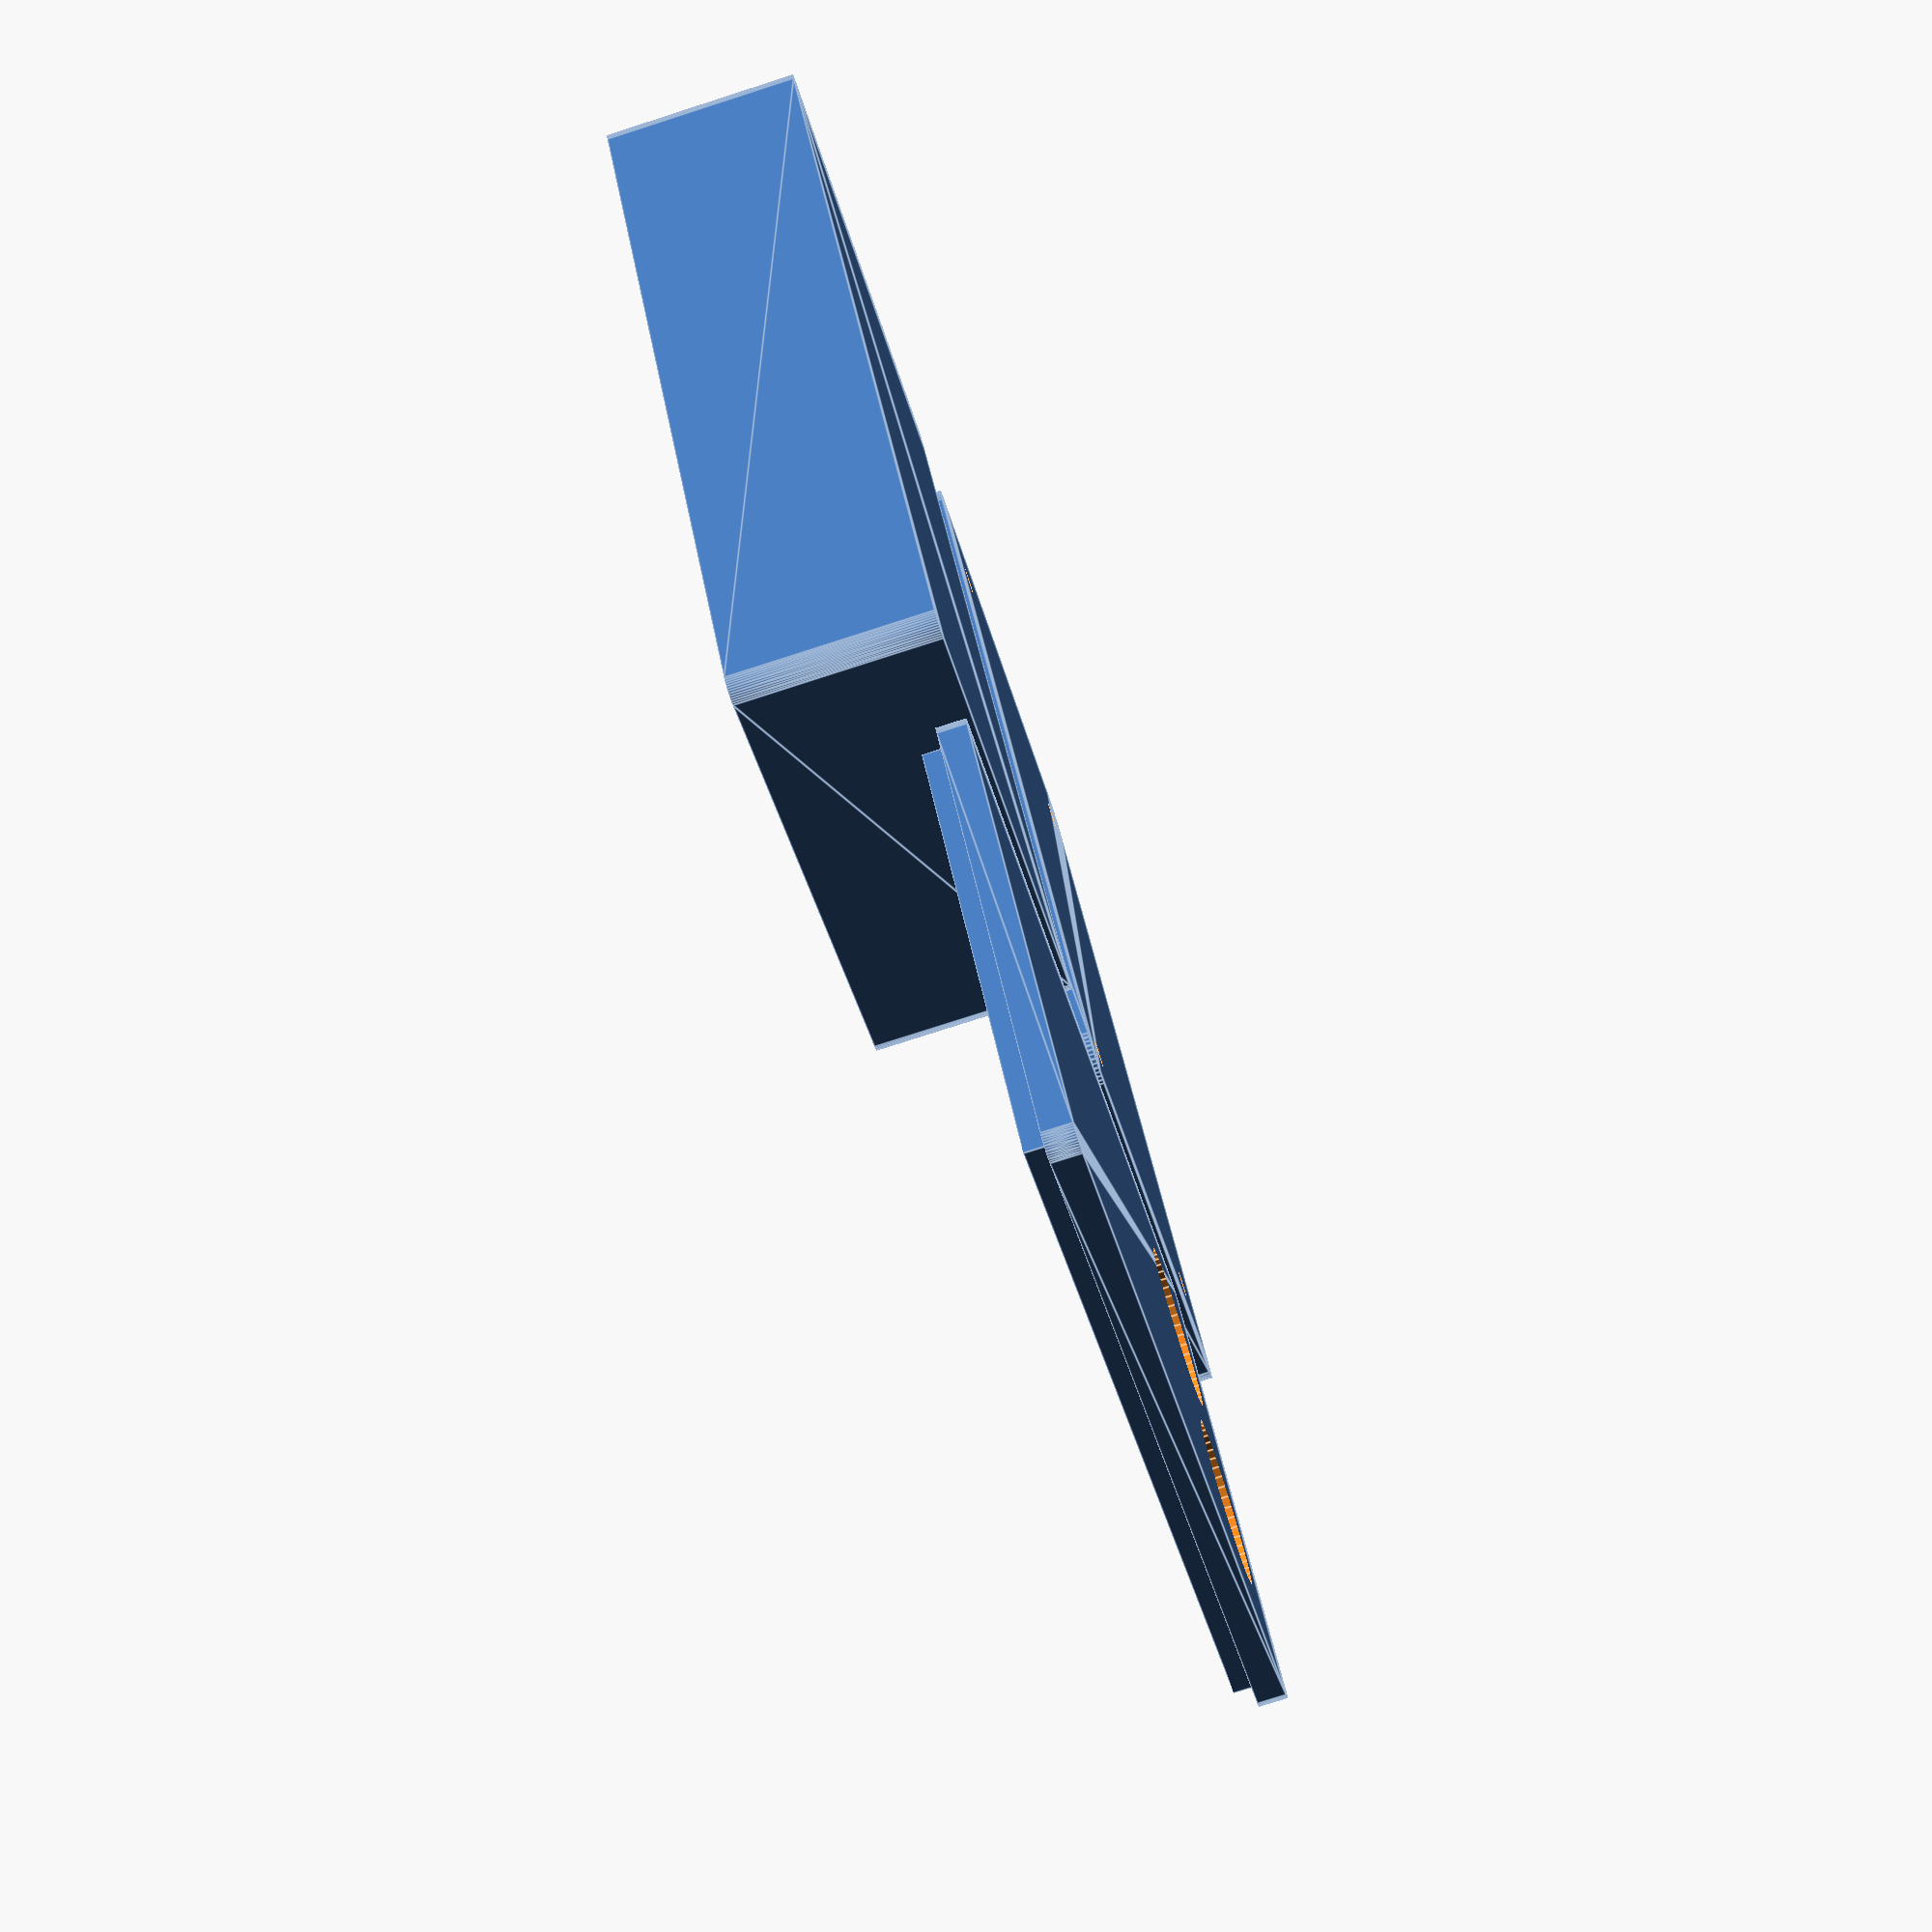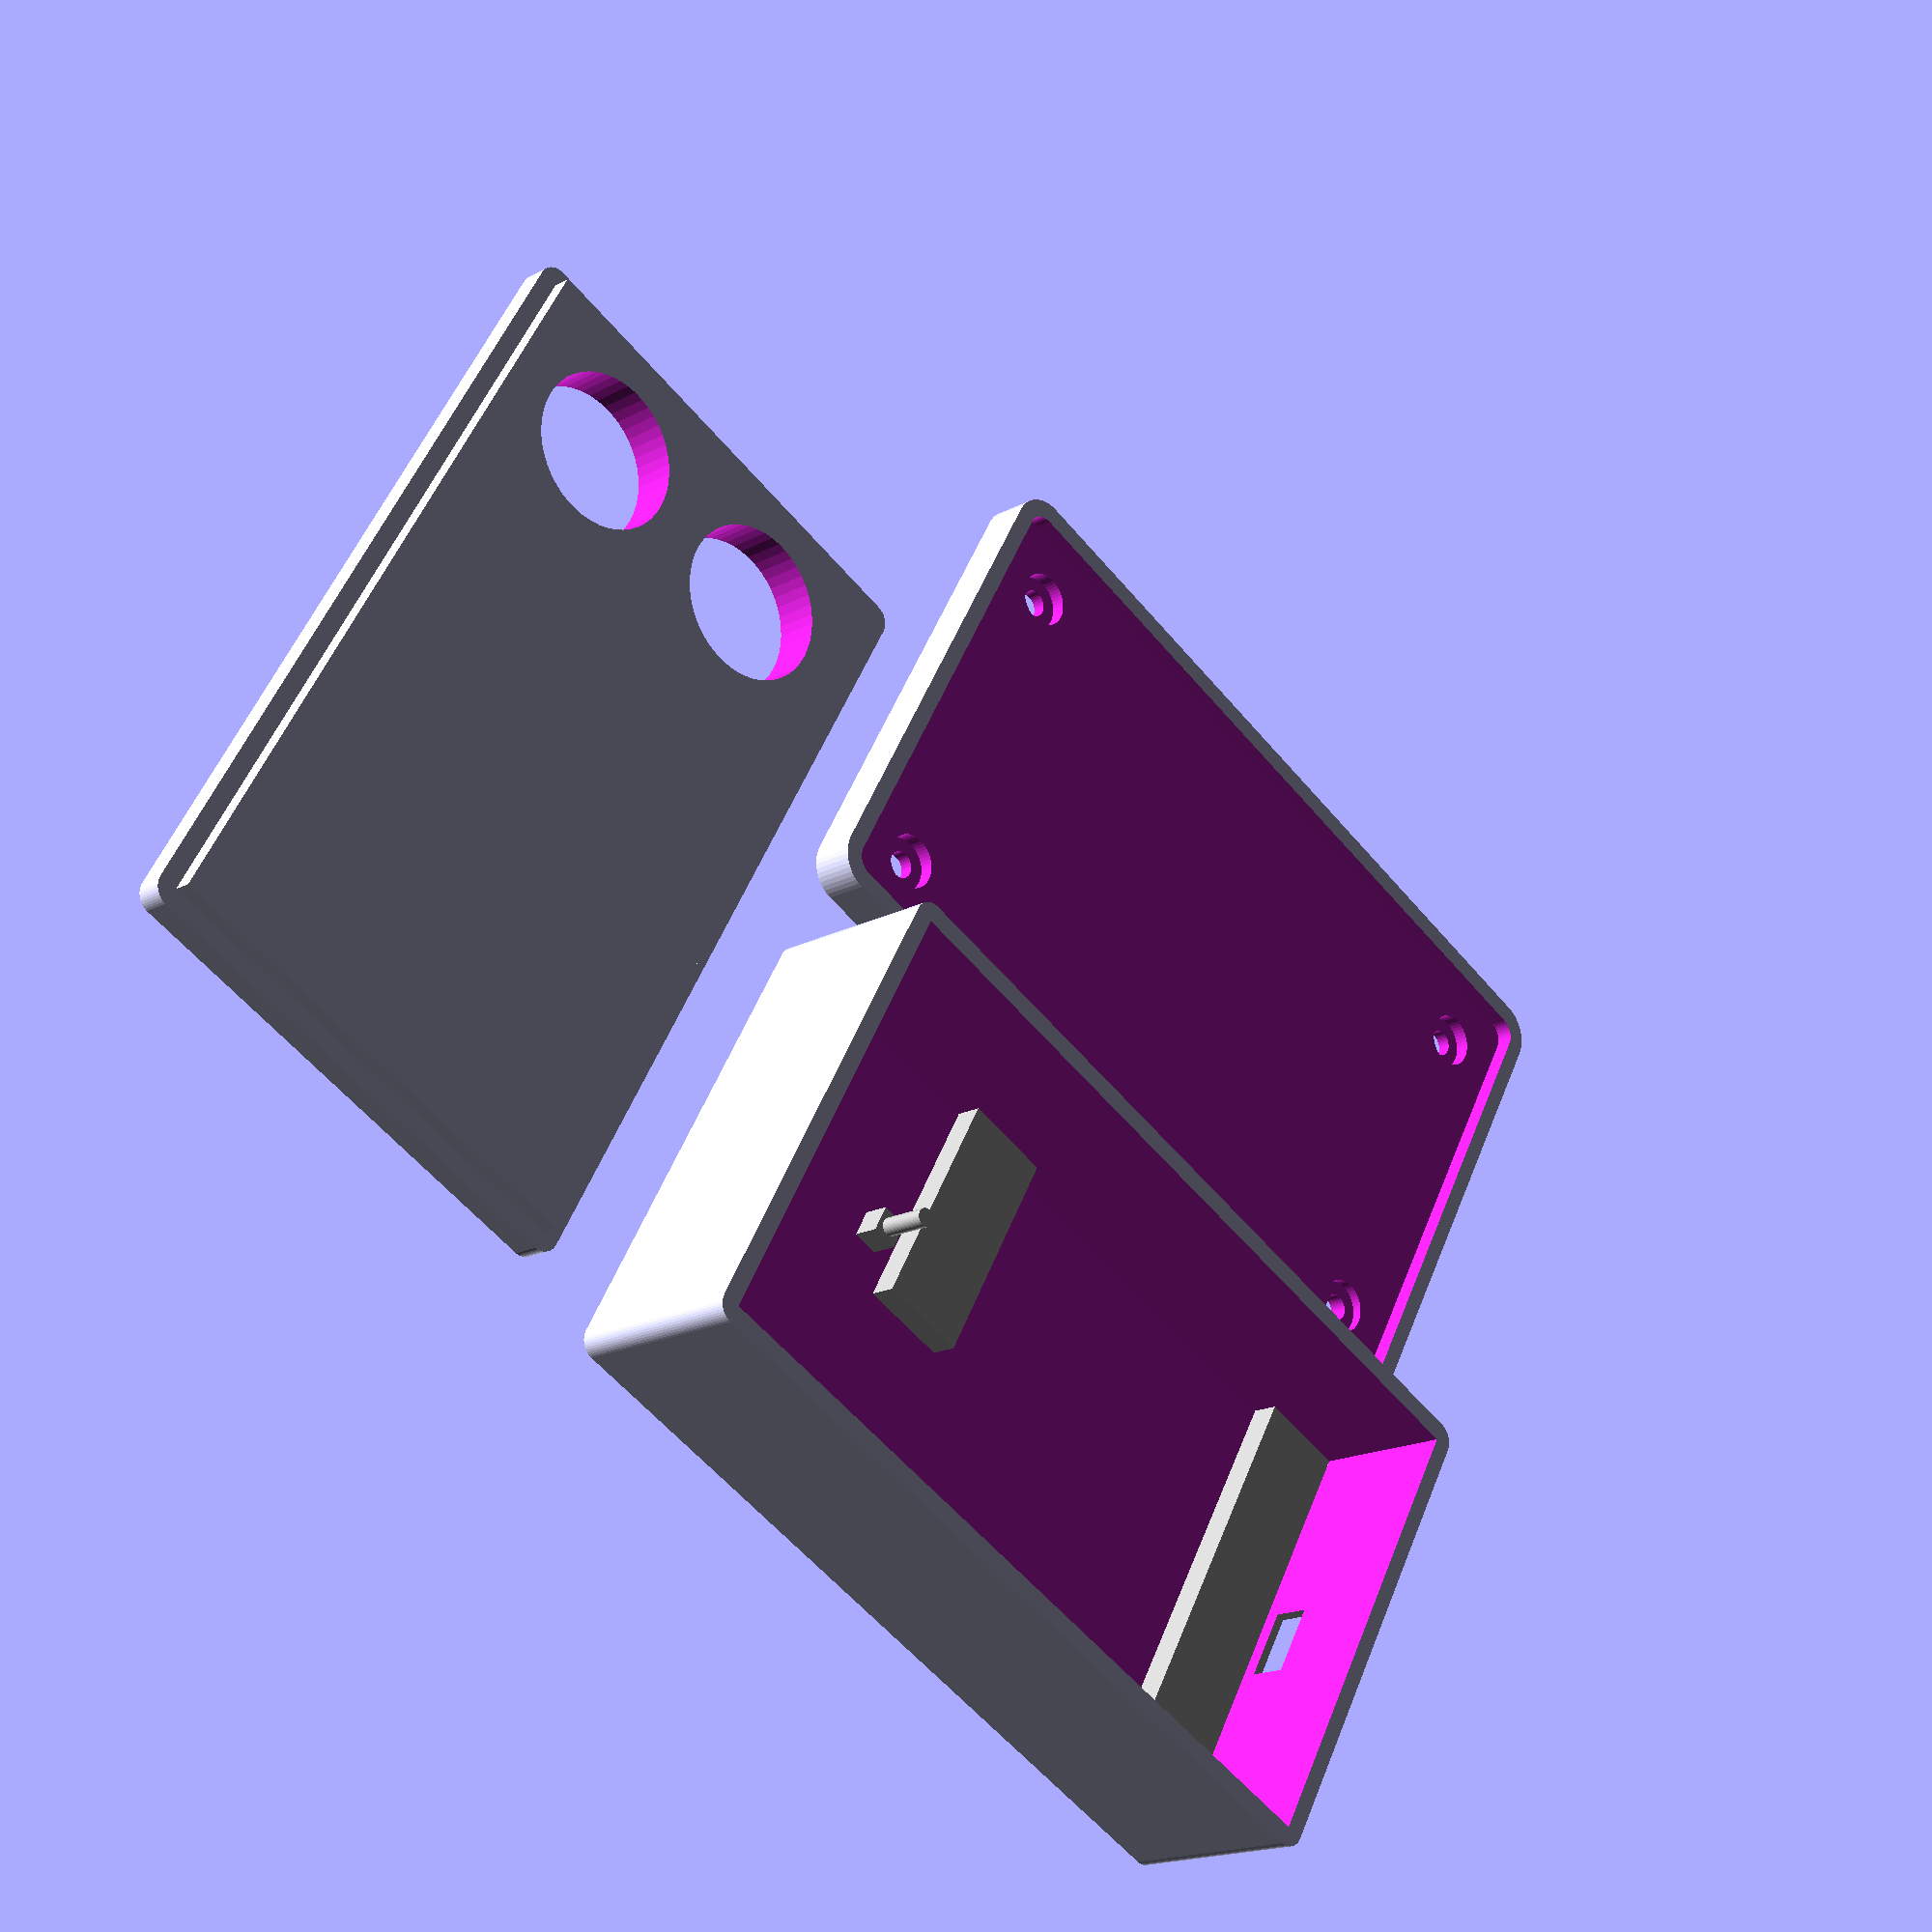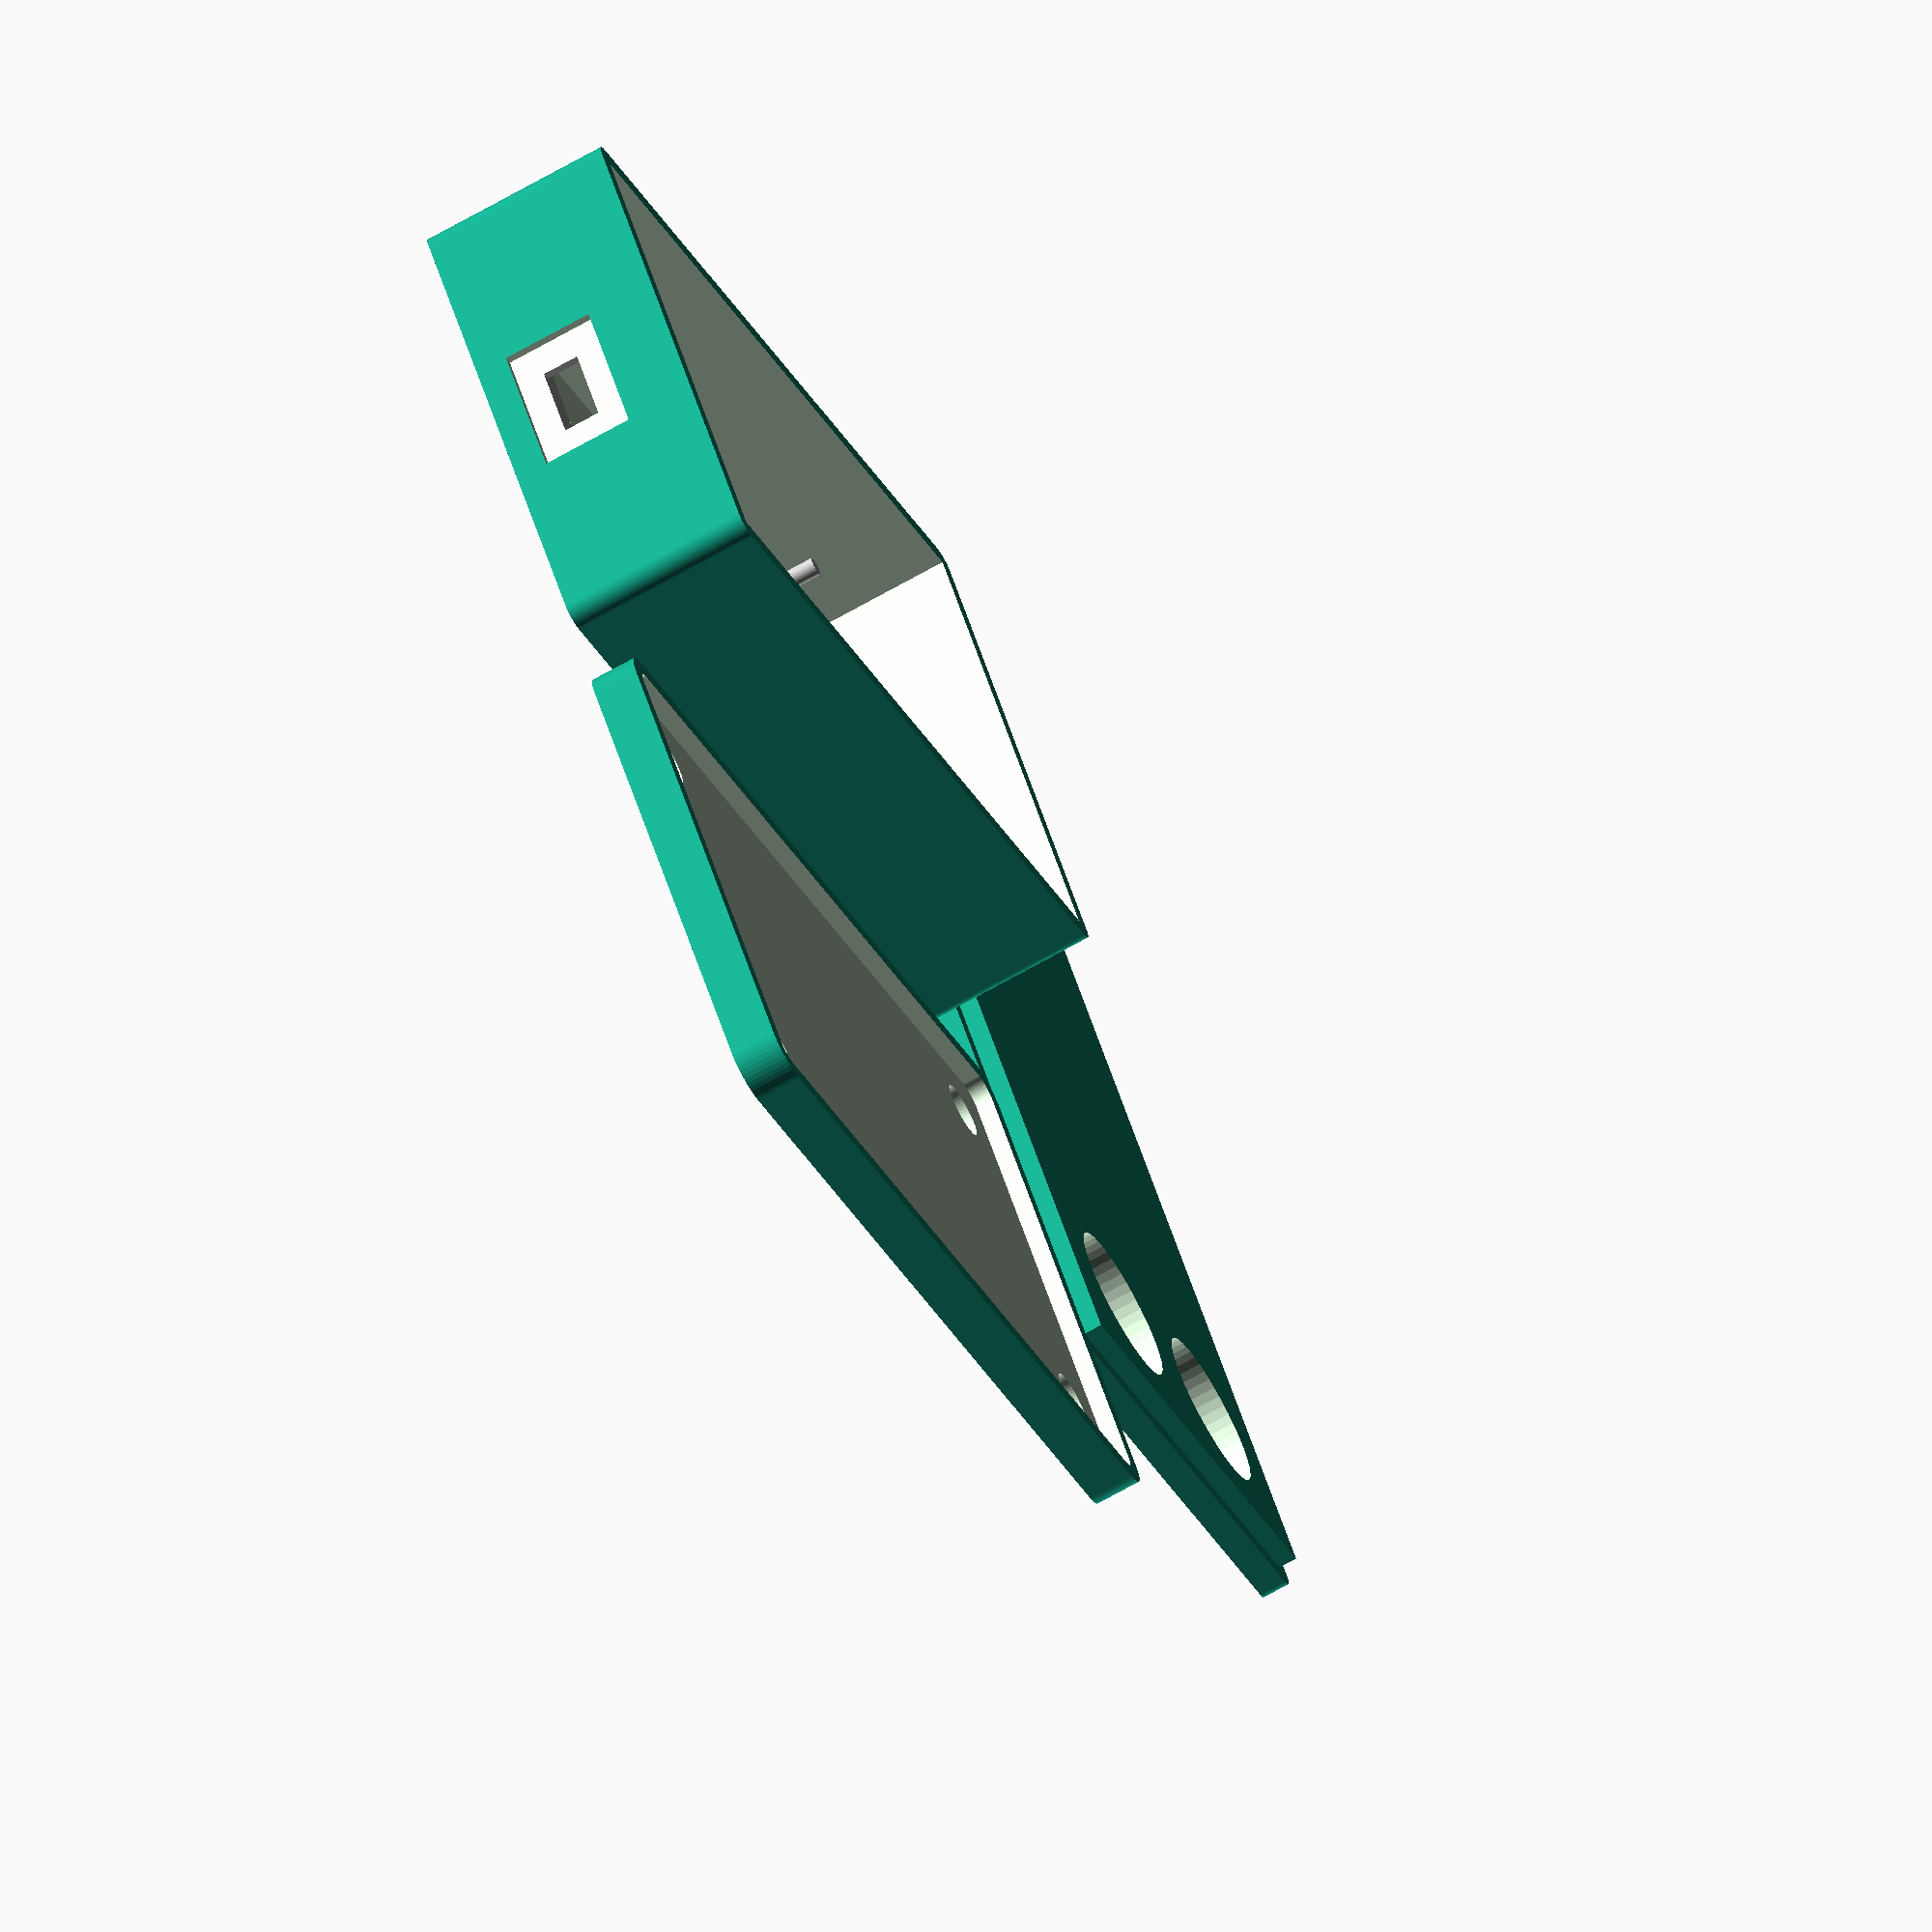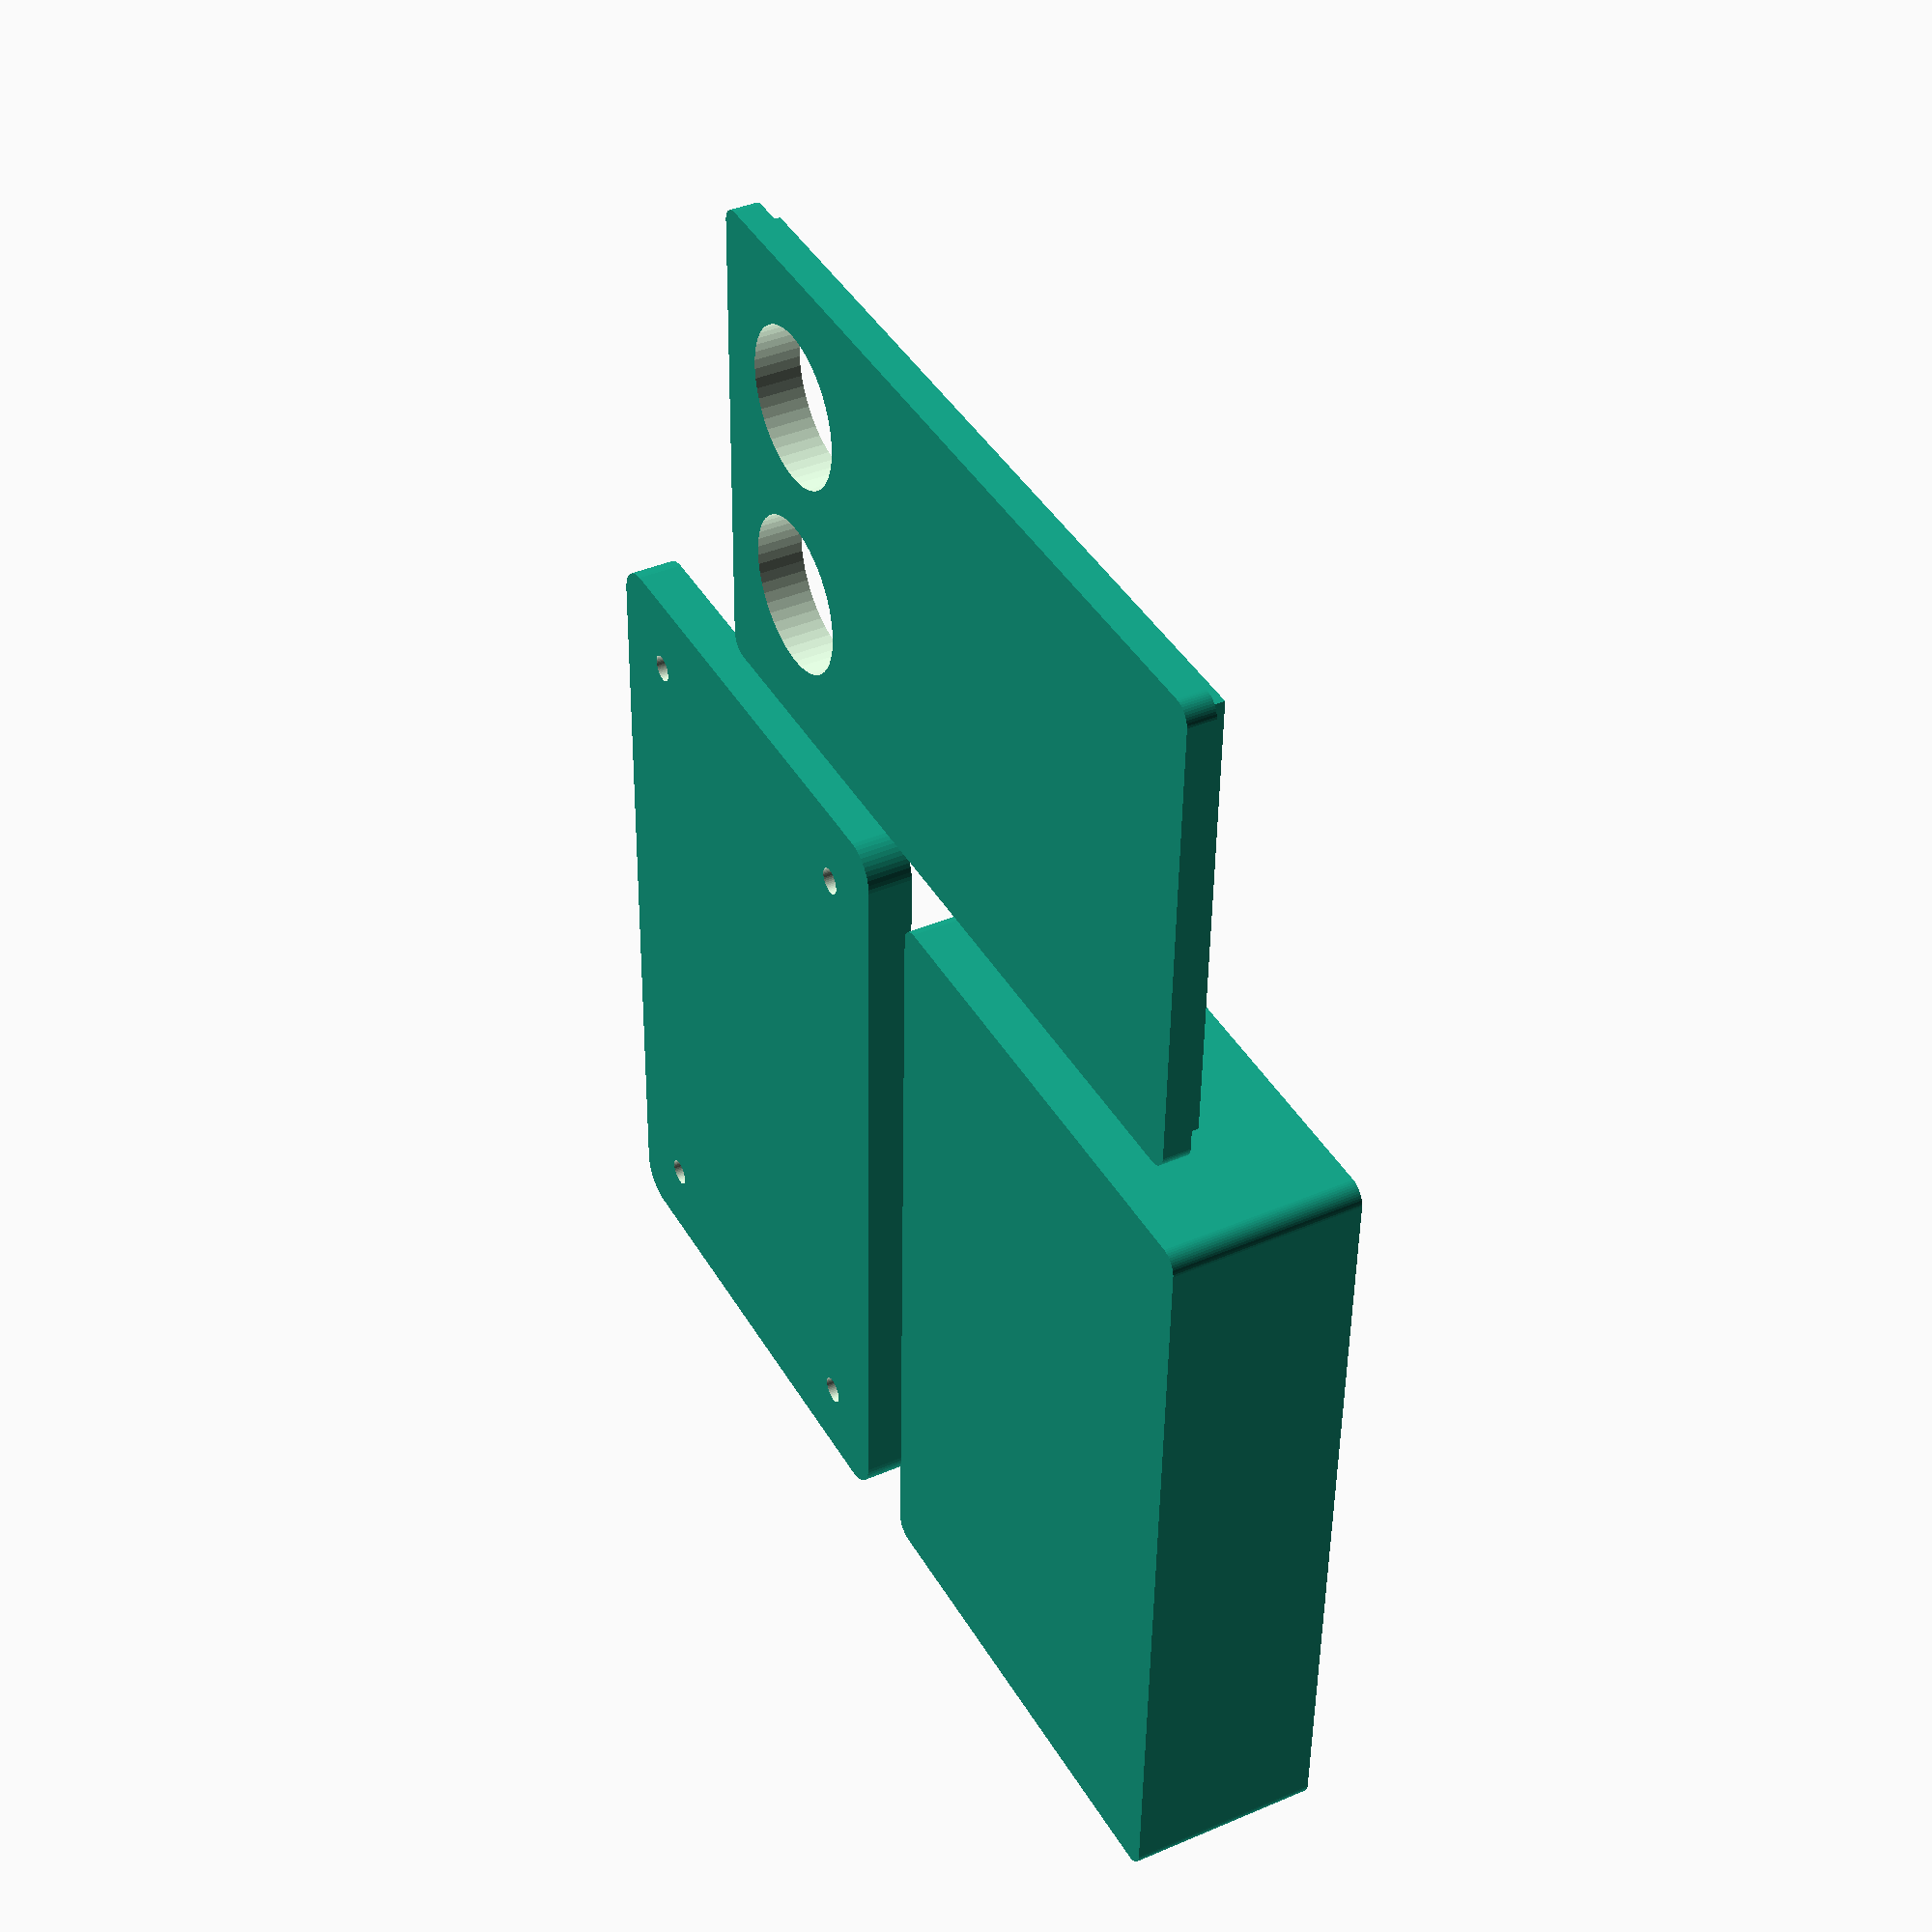
<openscad>
$fn = 50;
wall = 2;
tol = 0.5 ;

margin_bottom = 5;

B = 51;
H = 15 + margin_bottom;
L = 62 + 25;


box();
paaltjes();
mkr1000_raiser();
//text();
translate ([65, 0, 0]) bodemplaat();
rotate ([0,0,90]) translate([100, - 90, 0]) deksel();

module text() {
    x_pos = -45;
    y_pos = 10;
    color("#ffffff") rotate([90,0, -90]) translate([x_pos , y_pos, 1])
            linear_extrude(height=1.8, convexity=1) 
                text("Rangesensor", size=10, font="Bitstream Vera Sans", halign="center", valign="center");
                
    mirror([0, 180, 0]) 
    color("#ffffff") rotate([90,0, -90]) translate([x_pos + 88 , y_pos, -B - wall - 1])
            linear_extrude(height=1.8, convexity=1) 
                text("HW 40-B", size=10, font="Bitstream Vera Sans", halign="center", valign="center");
}

module box() {
    difference () {
        difference () {
            minkowski() {
                cube([B, L, H], center = false);
                cylinder(r=wall ,h=1);
            }
            translate([0, 0, wall]) cube([B, L, H], center = false);
            usb_w = 8; usb_h = 4;
            translate([(B - usb_w) / 2 , -5, margin_bottom + 1.5]) color("silver") cube([usb_w, 10, usb_h]);
            usb_w2 = 15; usb_h2 = 10;
            translate([(B - usb_w2) / 2 , -11, 1.5 + margin_bottom - (usb_h2 - usb_h)/2]) cube([usb_w2, 10, usb_h2]);
        }
    }
}

module deksel () {
    difference() {
        union() {
            minkowski() {
                cube([B, L, wall], center = false);
                cylinder(r=wall ,h=1);
            }
            translate ([0, 0, wall]) cube([B, L, 1.5 * wall], center = false);
        }
        translate ([17/2 + 6, 17/2 + 4, 0]) holes_sensor();
        
    }

}

module bodemplaat () {
    difference () {
        minkowski() {
            cube([B, L, 2 * wall], center = false);
            cylinder(r=2 * wall ,h=1);
        }
        translate([0,0,3.1])
        box();
        translate([5, 5, -3]) cylinder(d=3, h = 10);
        translate([5, 5, 2]) cylinder(d=6, h = 10);

        translate([B - 5, L - 5, -3]) cylinder(d=3, h = 10);
        translate([B - 5, L - 5, 1.5]) cylinder(d=6, h = 10);

        translate([B - 5, 5, -3]) cylinder(d=3, h = 10);
        translate([B - 5, 5, 1.5]) cylinder(d=6, h = 10);
        
        translate([5, L - 5, -3]) cylinder(d=3, h = 10);
        translate([5, L - 5, 1.5]) cylinder(d=6, h = 10);

    }
}


module paaltjes() {
    d = 2;

    color("Silver") translate([30, L - d - 1, tol]) paaltje(10, d);
    color("Silver") translate([30, L - d - 1 - 20, tol]) paaltje(10, d);
    color("Silver") translate([0, L - d - 1 - 10, tol]) paaltje(10, d);
}

module paaltje(h, d) {
    blokje_padding = 1;
    cube([d + blokje_padding, d + blokje_padding, margin_bottom - tol], center = false) ;
    translate([0.5 * d + 0.5 * blokje_padding, 0.5 * d + 0.5 * blokje_padding, tol]) cylinder(d = d, h = h - tol, center = false);

}

module mkr1000_raiser() {
    //raisers for MKR1000:
    color("Silver") translate([- tol, 0, tol]) cube([B + 2 * tol, 10, margin_bottom - tol]);
    color("Silver") translate([B / 2 + tol, 52, tol]) cube([B / 2, 10, margin_bottom - tol]);

}
        
module holes_sensor()
{
    d = 16;
    margin = 1;
    cylinder(h=15, d=d + margin, center = true); 
    translate([6 + d + margin ,0,0]) cylinder(h=15, d=d + margin, center = true); 
       
 }
</openscad>
<views>
elev=78.6 azim=215.6 roll=107.8 proj=p view=edges
elev=197.6 azim=119.4 roll=223.3 proj=p view=solid
elev=70.7 azim=55.0 roll=299.5 proj=o view=wireframe
elev=320.3 azim=358.3 roll=241.9 proj=p view=solid
</views>
